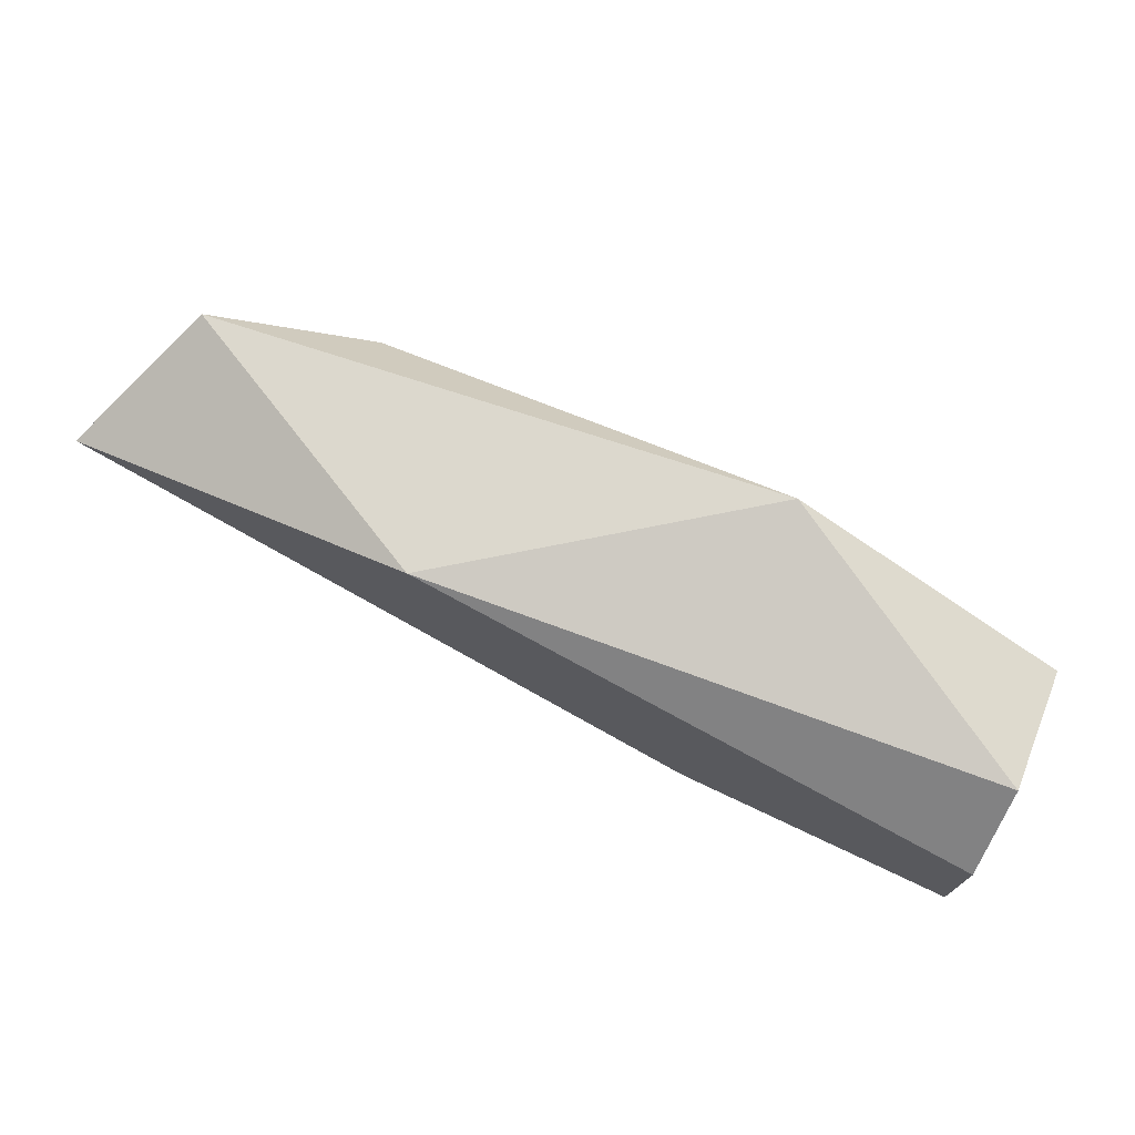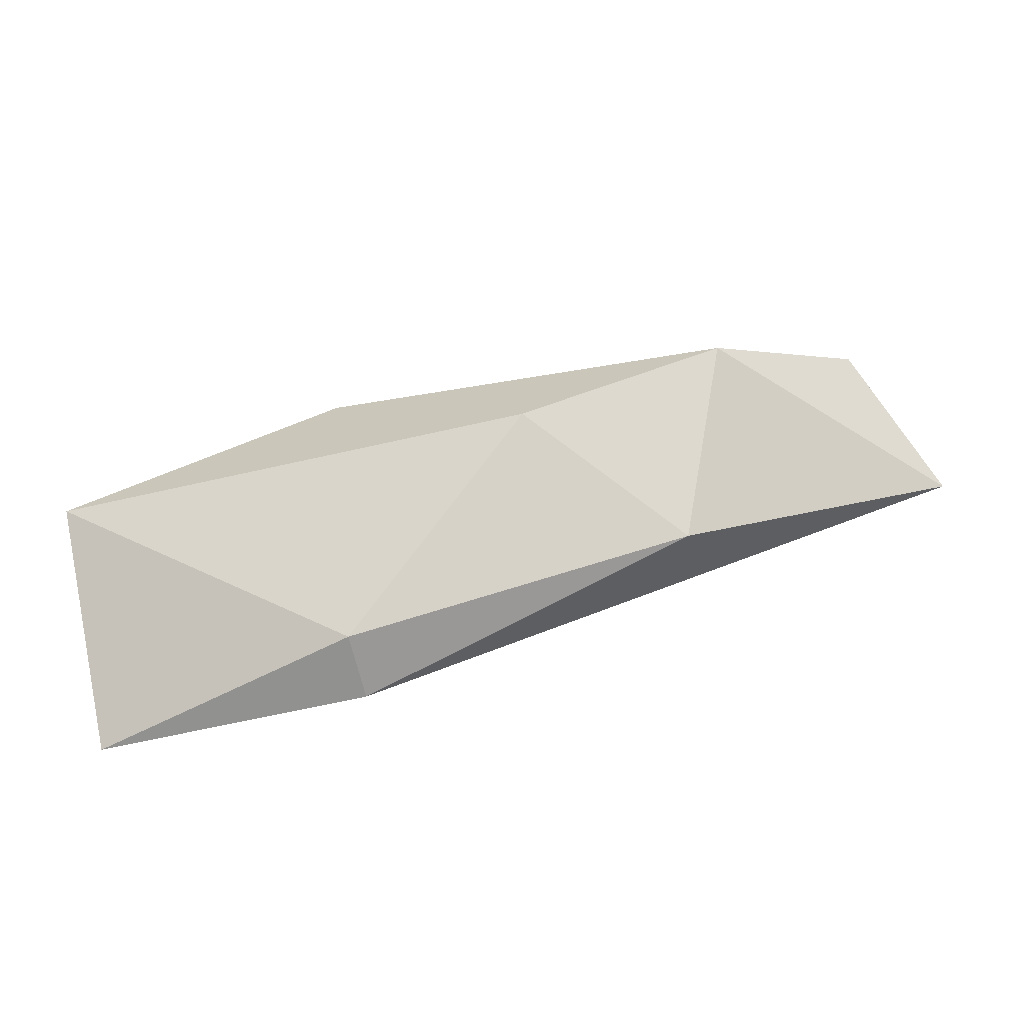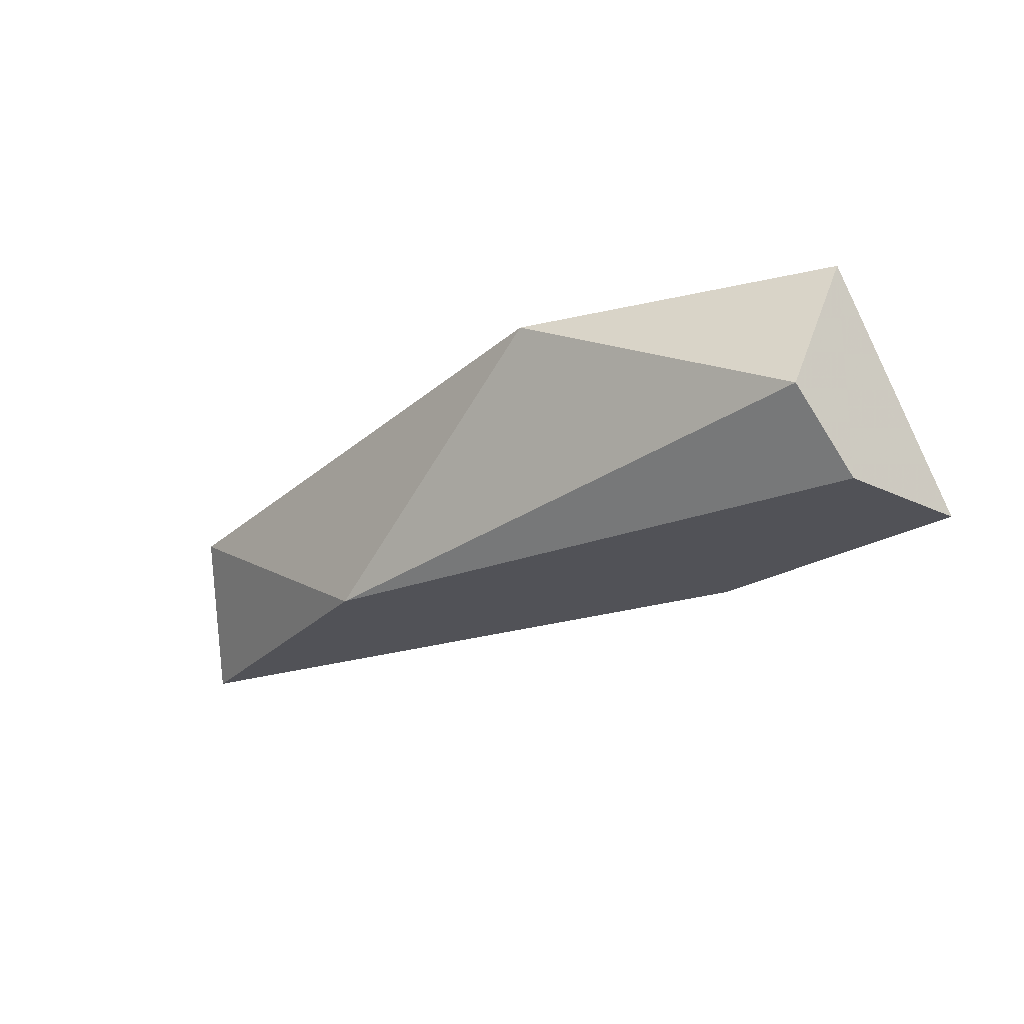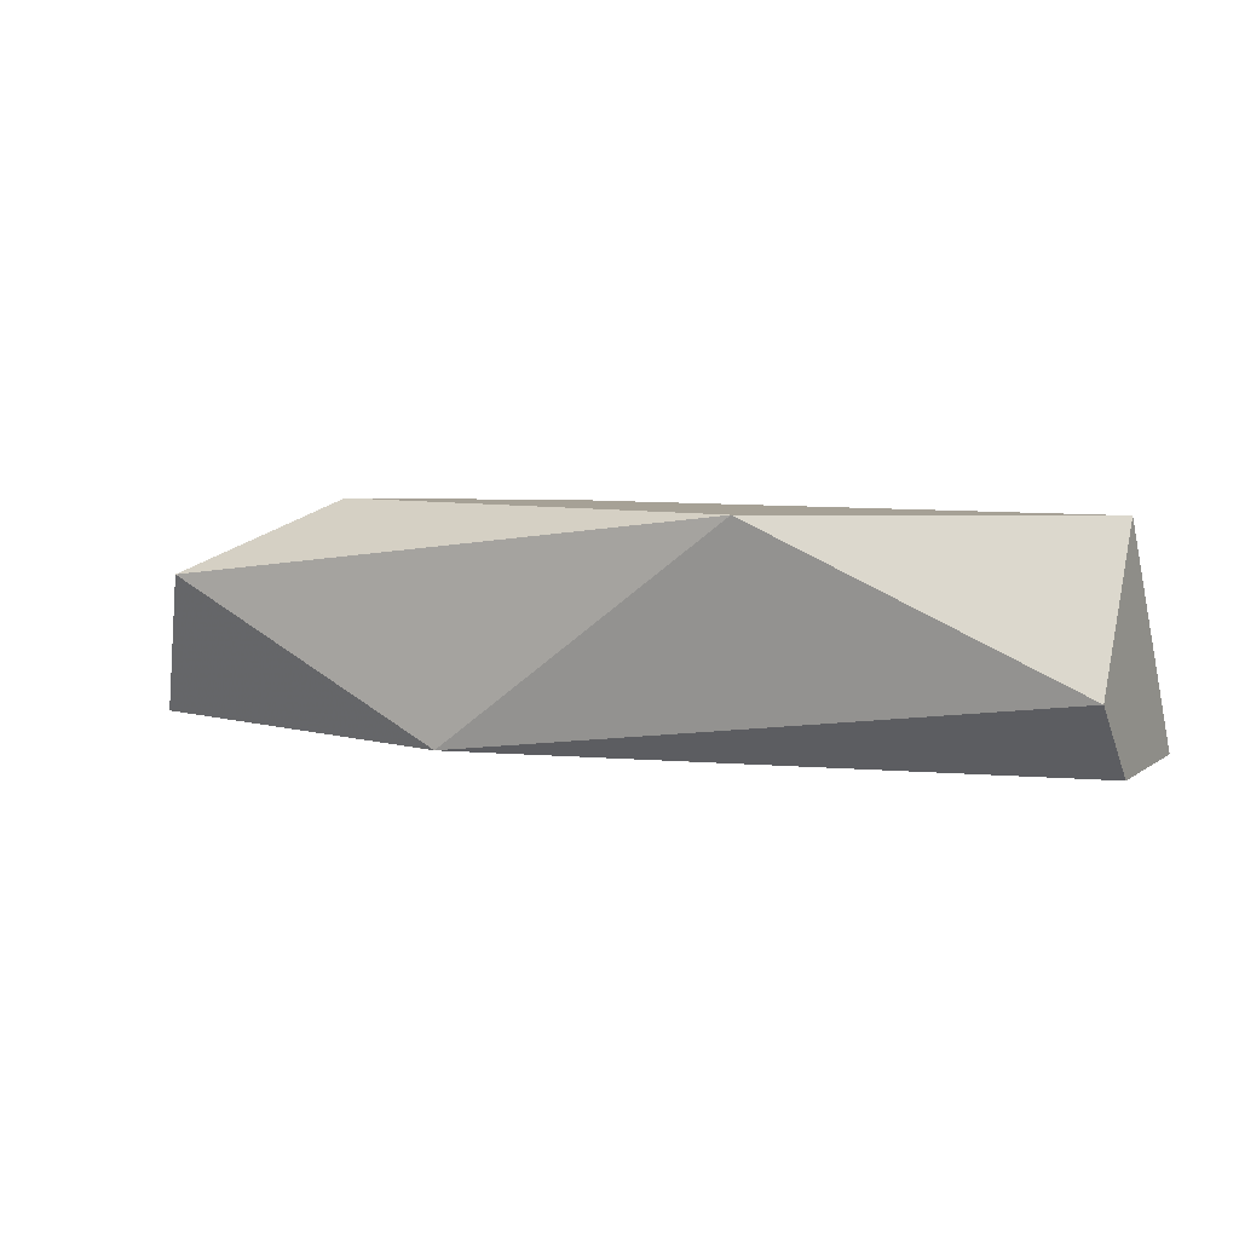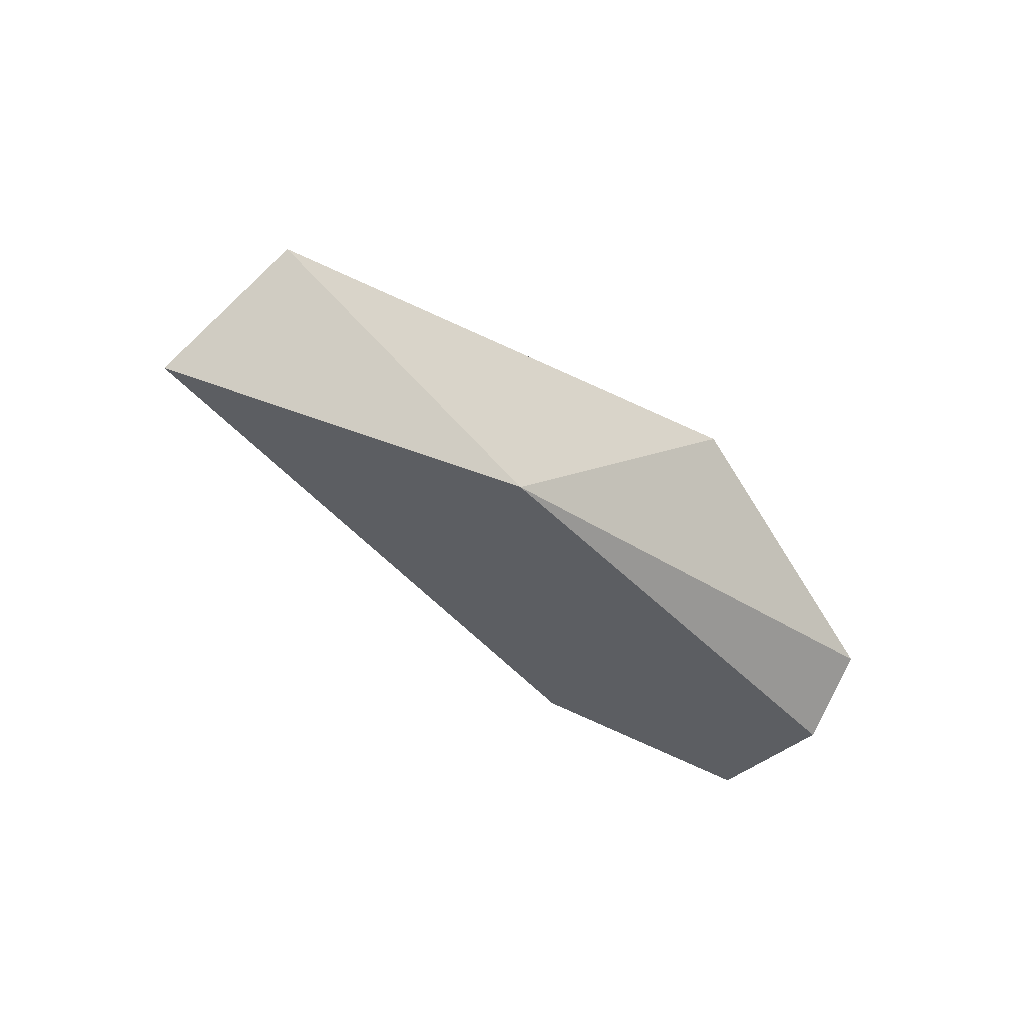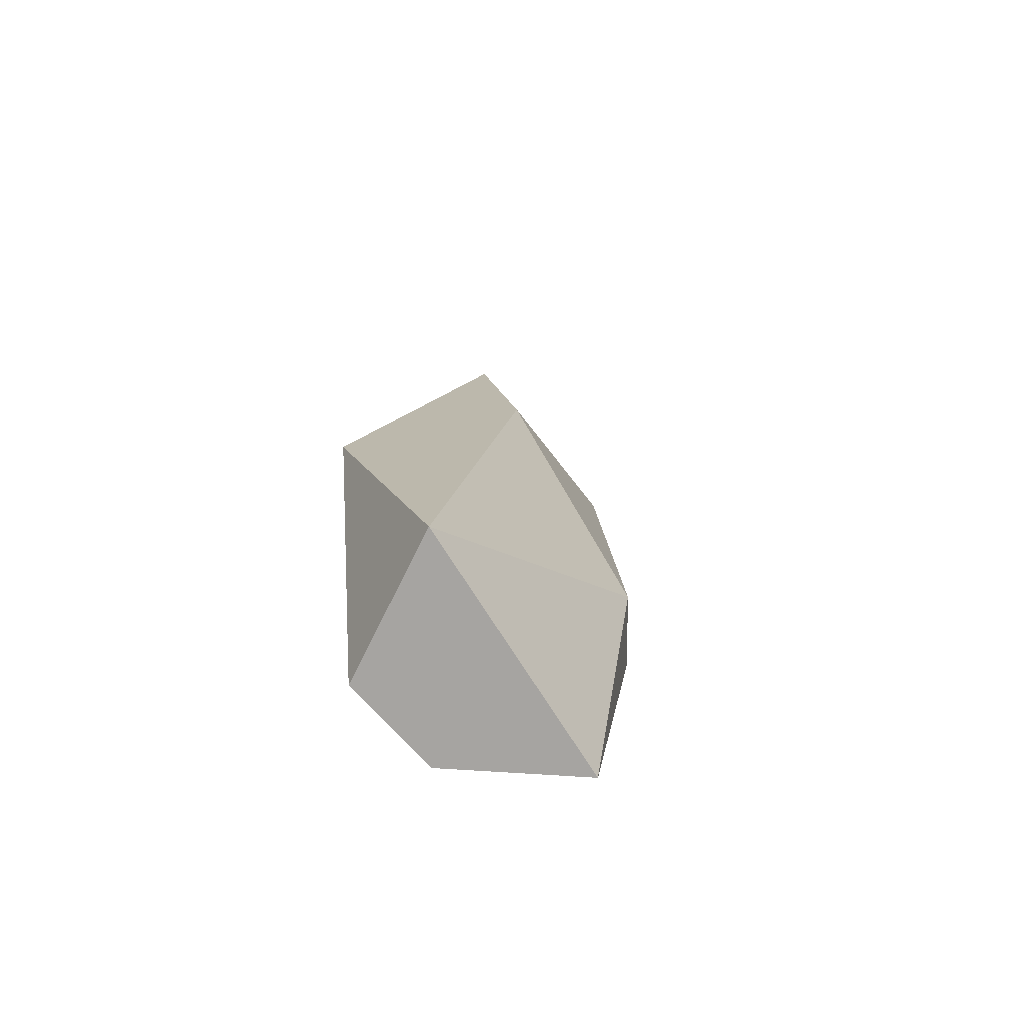
<metadata>
{"format":"obj","ext":"obj","renderer":"f3d","projection":"perspective","resolution":1024,"background":"white","views":[{"elev":72.5,"azim":25.5,"up":"+Z"},{"elev":-65.9,"azim":-167.1,"up":"+Z"},{"elev":-21.6,"azim":49.3,"up":"+Y"},{"elev":6.2,"azim":28.3,"up":"+Y"},{"elev":-37.7,"azim":-39.5,"up":"+Y"},{"elev":14.6,"azim":98.5,"up":"+Y"}]}
</metadata>
<code>
v -0.1124 -0.2472 -0.2101
v -0.1124 -0.2779 -0.251
v -0.1124 -0.2677 -0.251
v -0.2043 -0.2779 -0.2203
v -0.07152 -0.2779 -0.2305
v -0.1737 -0.2472 -0.2203
v -0.07152 -0.2472 -0.2305
v -0.1532 -0.2779 -0.2101
v -0.1941 -0.2575 -0.2101
v -0.07152 -0.2779 -0.251
v -0.07152 -0.2677 -0.2203
v -0.1635 -0.2677 -0.2407
v -0.143 -0.2472 -0.2305
f 3 12 13
f 4 2 5
f 6 1 7
f 4 5 8
f 1 6 9
f 6 4 9
f 8 1 9
f 4 8 9
f 2 3 10
f 5 2 10
f 7 5 10
f 3 7 10
f 7 1 11
f 5 7 11
f 1 8 11
f 8 5 11
f 3 2 12
f 2 4 12
f 4 6 12
f 12 6 13
f 7 3 13
f 6 7 13

</code>
